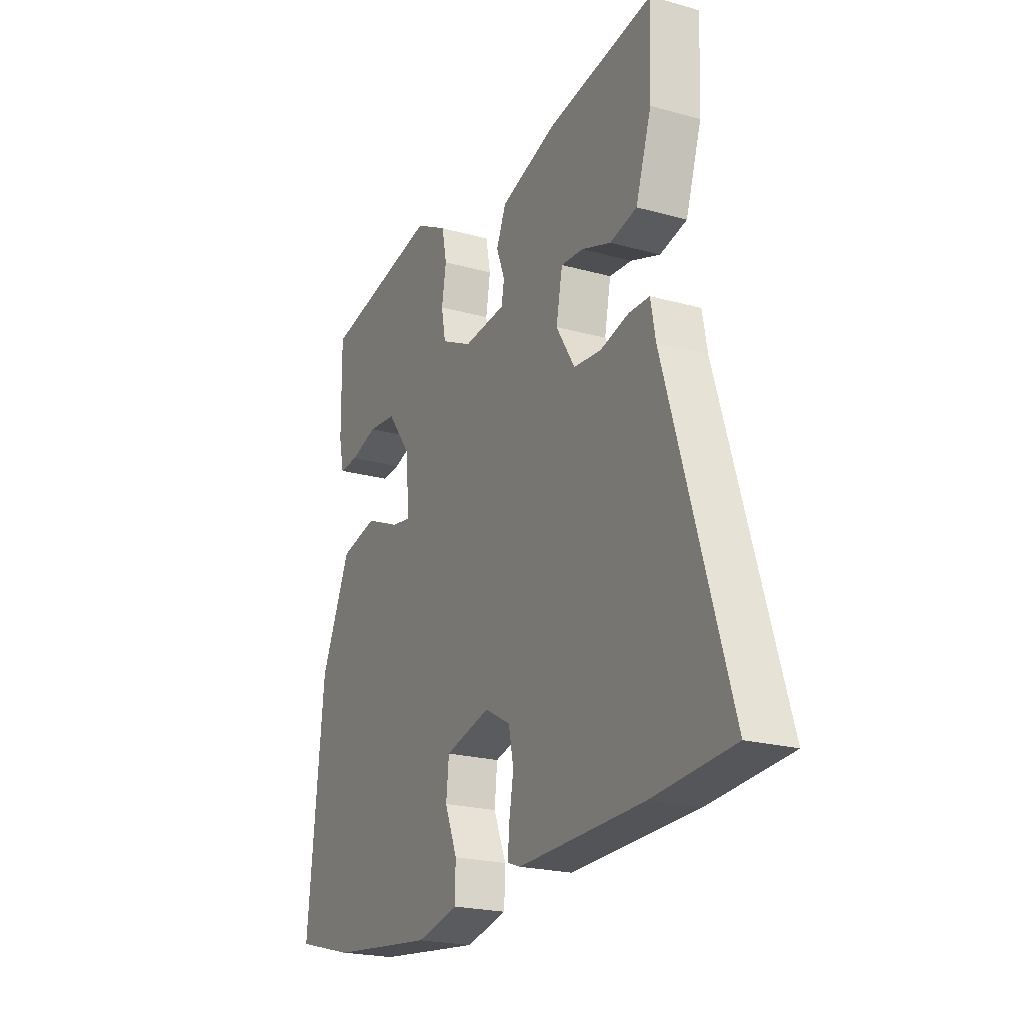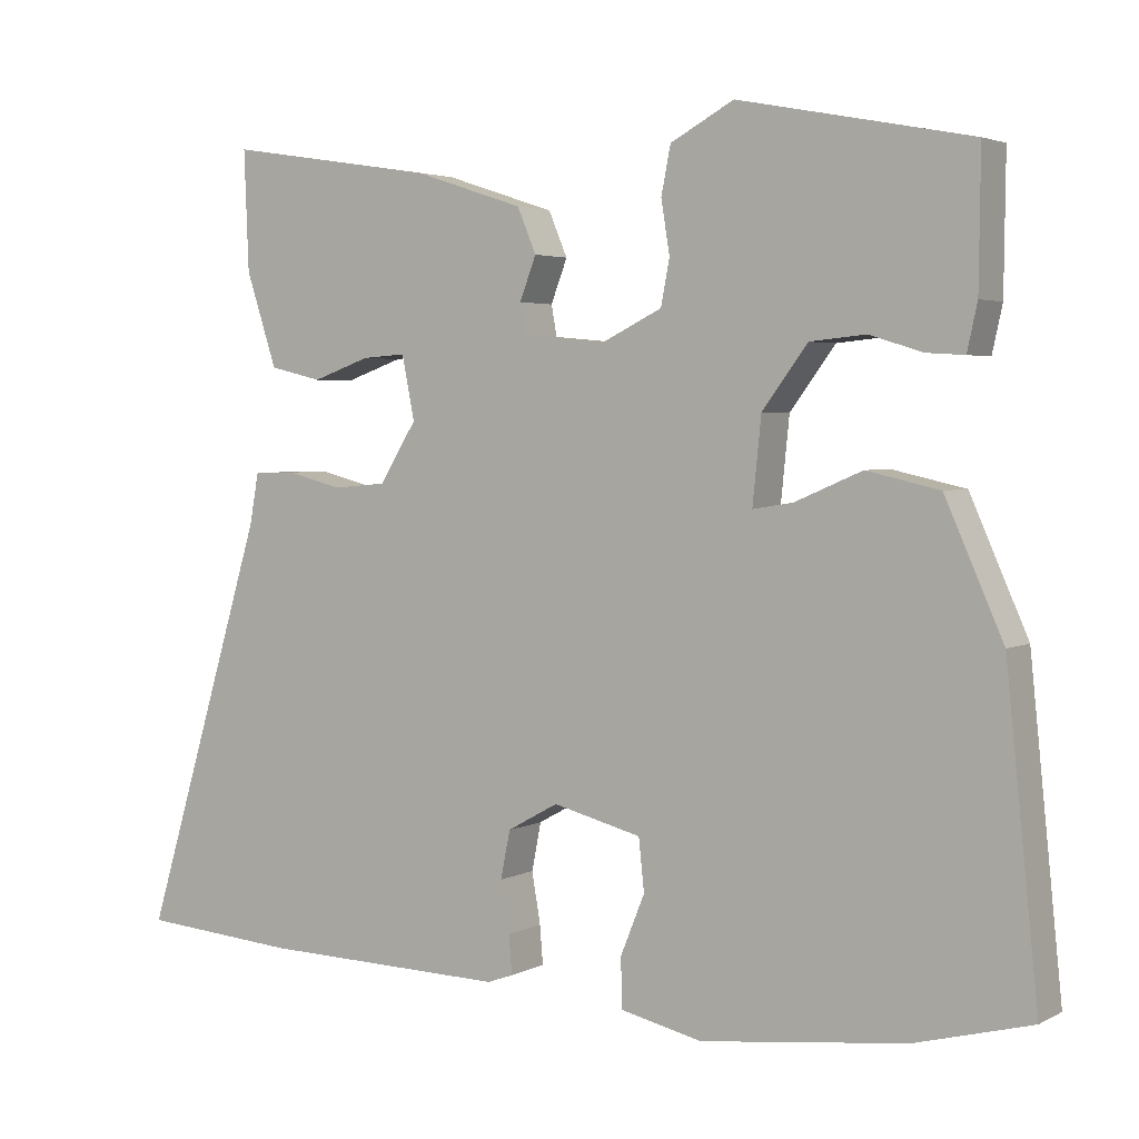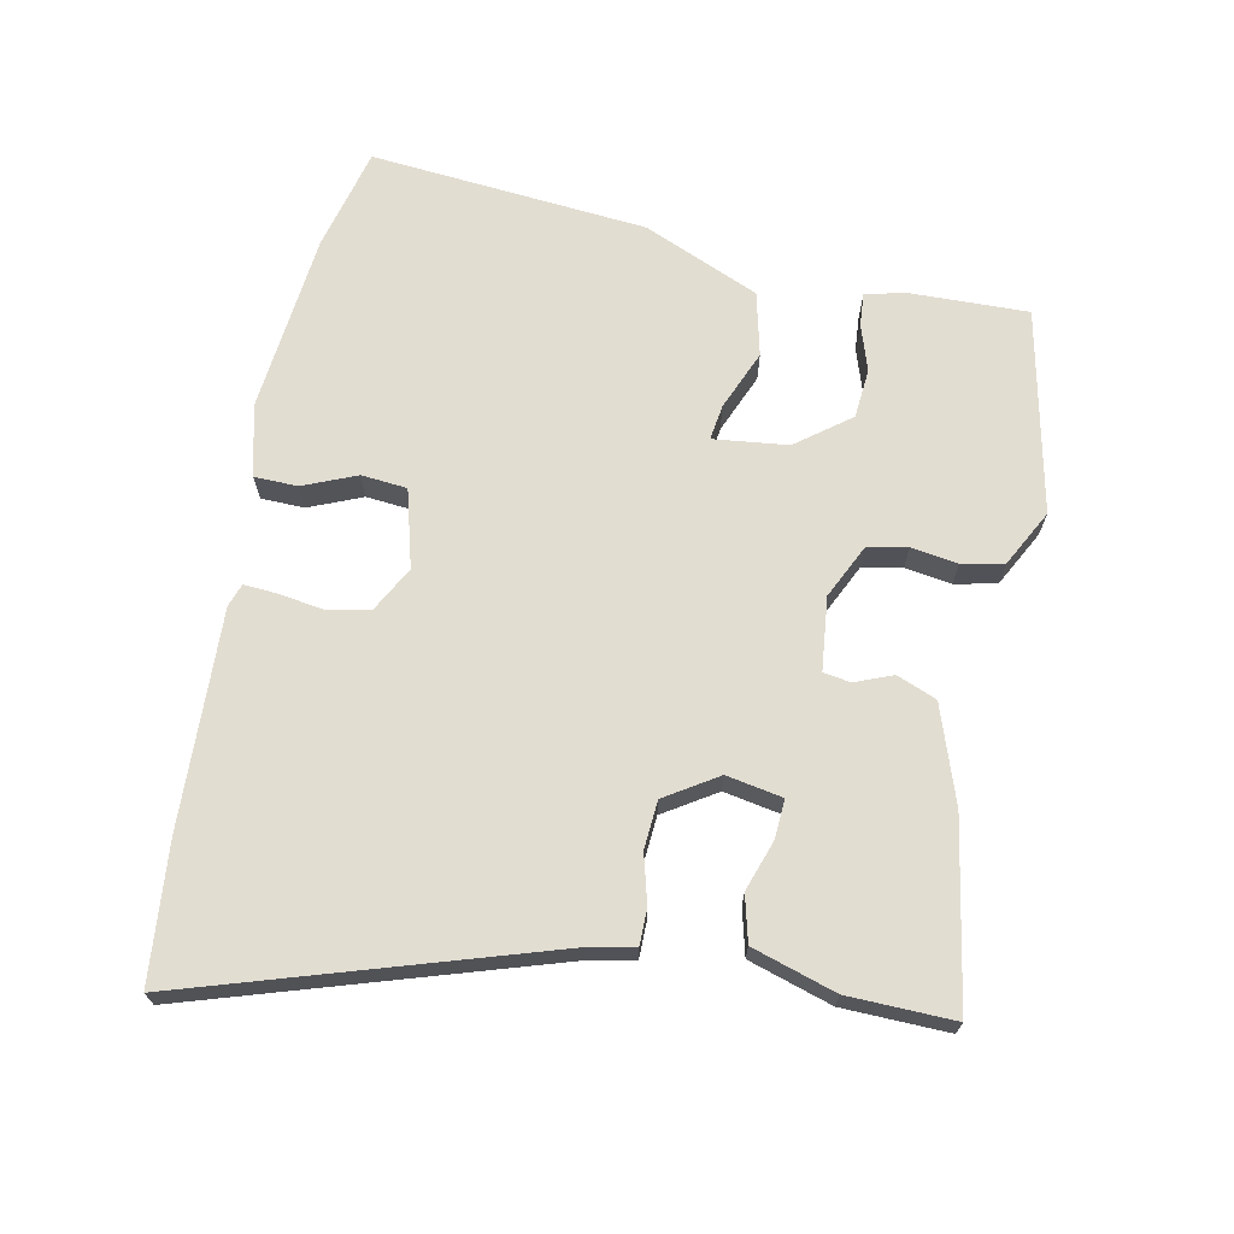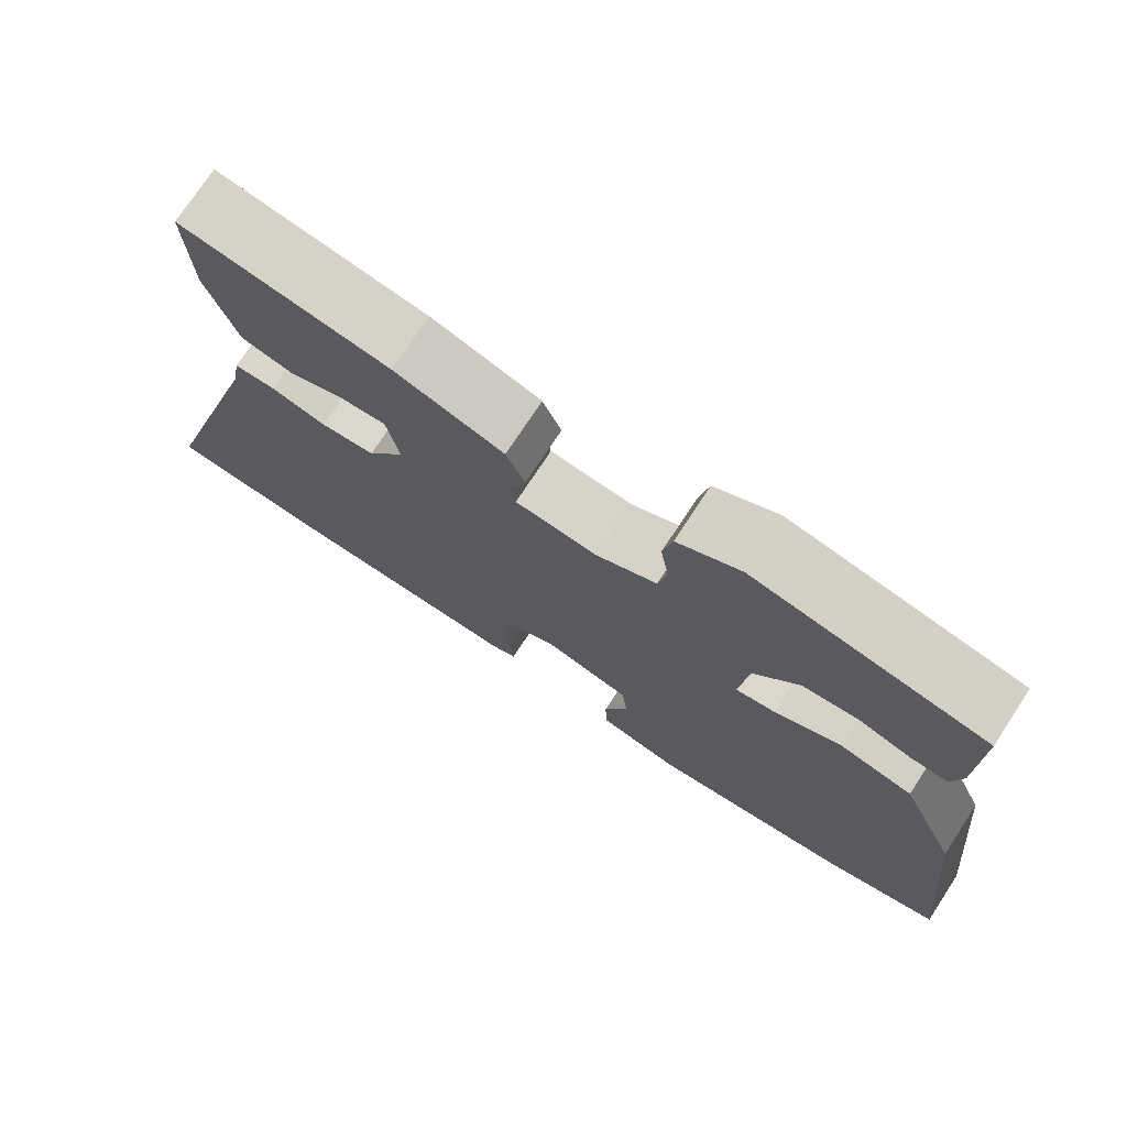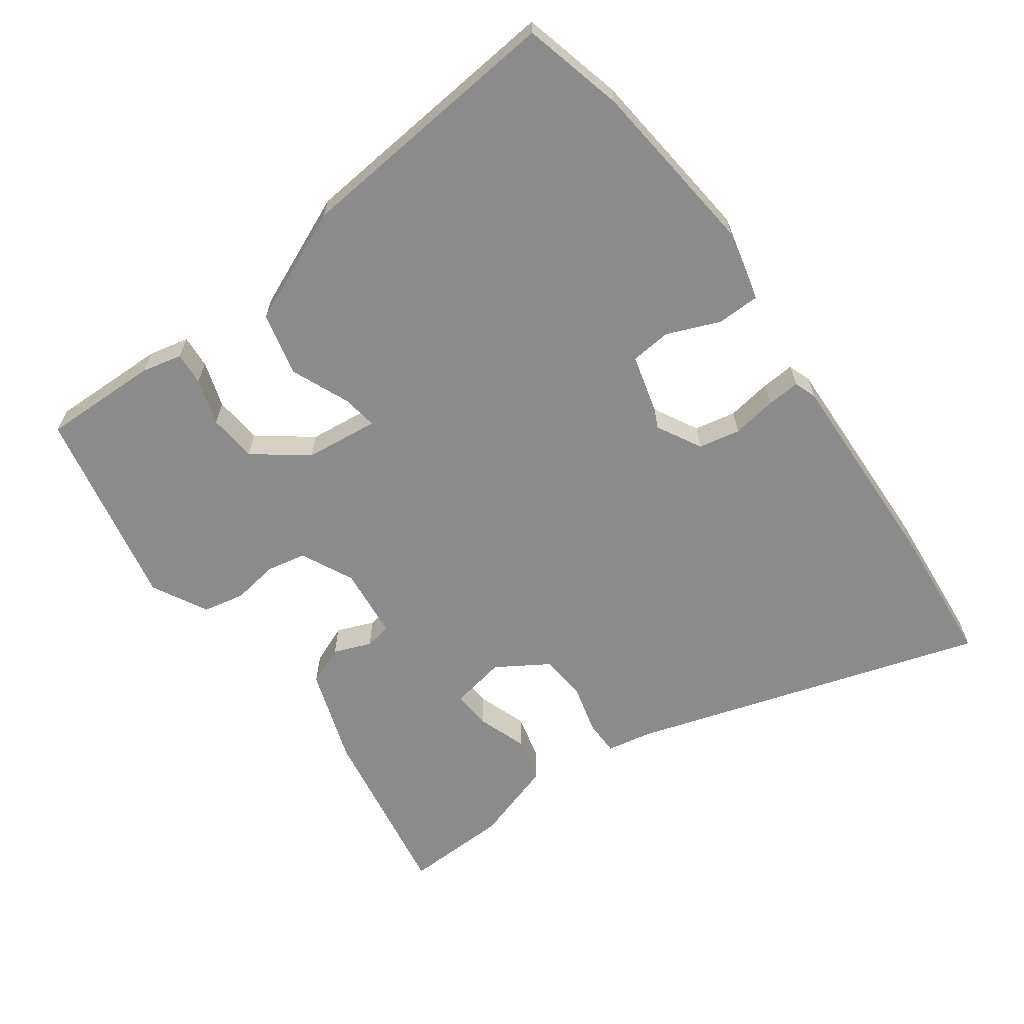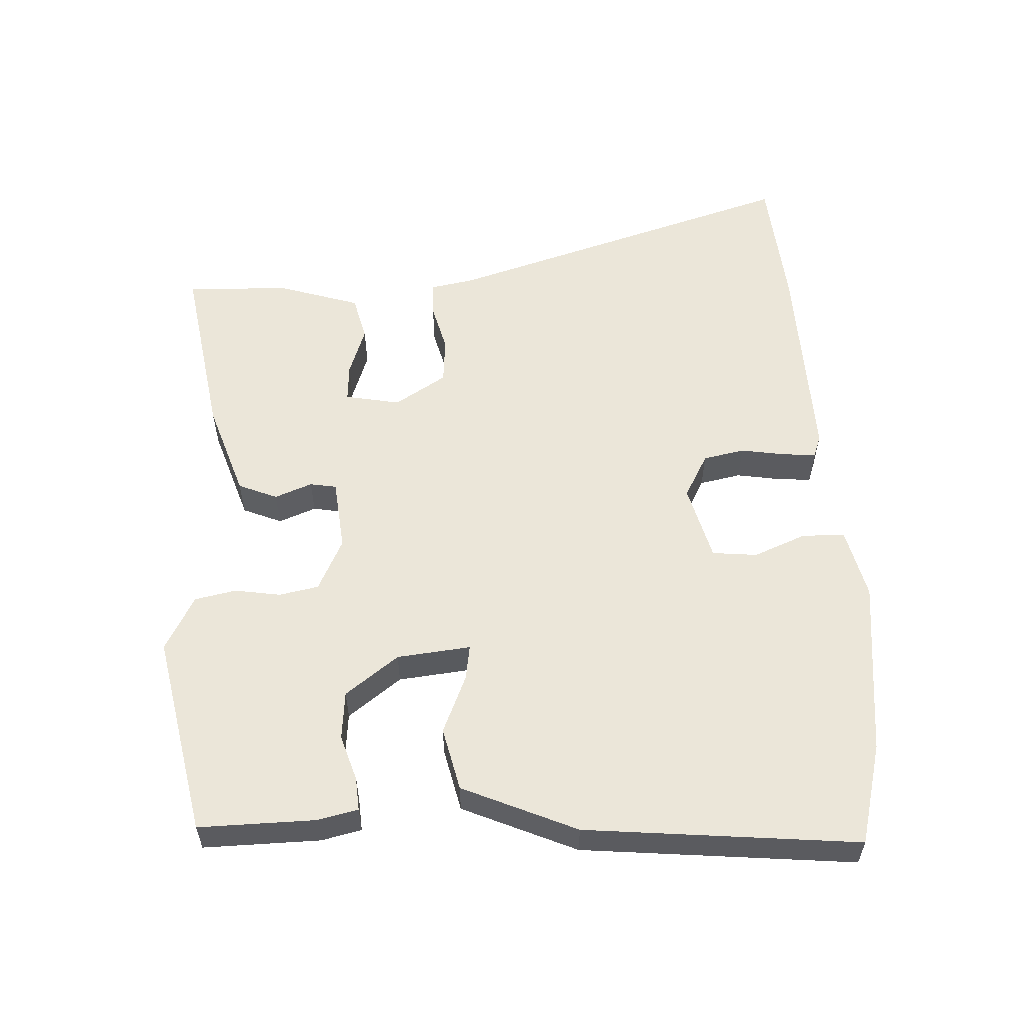
<metadata>
{"format":"obj","ext":"obj","renderer":"f3d","projection":"perspective","resolution":1024,"background":"white","views":[{"elev":-21.7,"azim":-116.2,"up":"+Z"},{"elev":3.3,"azim":31.4,"up":"+Z"},{"elev":68.5,"azim":-79.3,"up":"+Y"},{"elev":74.3,"azim":33.3,"up":"+Z"},{"elev":-63.8,"azim":125.4,"up":"+Y"},{"elev":56.6,"azim":86.9,"up":"+Y"}]}
</metadata>
<code>
v 0.501 0.07 0.462
v 0.499 0.07 0.291
v 0.486 0.07 0.232
v 0.438 0.07 0.235
v 0.37 0.07 0.256
v 0.299 0.07 0.249
v 0.241 0.07 0.171
v 0.23 0.07 0.063
v 0.281 0.07 0.071
v 0.367 0.07 0.108
v 0.46 0.07 0.087
v 0.534 0.07 -0.08
v 0.575 0.07 -0.48
v 0.427 0.07 -0.519
v 0.166 0.07 -0.549
v 0.062 0.07 -0.525
v 0.06 0.07 -0.462
v 0.091 0.07 -0.385
v 0.084 0.07 -0.319
v -0.029 0.07 -0.29
v -0.094 0.07 -0.326
v -0.106 0.07 -0.387
v -0.095 0.07 -0.452
v -0.091 0.07 -0.501
v -0.124 0.07 -0.513
v -0.437 0.07 -0.505
v -0.638 0.07 -0.489
v -0.482 0.07 0.03
v -0.47 0.07 0.096
v -0.418 0.07 0.097
v -0.347 0.07 0.079
v -0.278 0.07 0.085
v -0.231 0.07 0.161
v -0.247 0.07 0.242
v -0.303 0.07 0.238
v -0.376 0.07 0.212
v -0.443 0.07 0.228
v -0.482 0.07 0.348
v -0.488 0.07 0.501
v -0.221 0.07 0.459
v -0.081 0.07 0.413
v -0.057 0.07 0.356
v -0.078 0.07 0.301
v -0.071 0.07 0.262
v 0.035 0.07 0.252
v 0.112 0.07 0.29
v 0.123 0.07 0.348
v 0.112 0.07 0.415
v 0.124 0.07 0.476
v 0.205 0.07 0.52
v 0.501 0 0.462
v 0.499 0 0.291
v 0.486 0 0.232
v 0.438 0 0.235
v 0.37 0 0.256
v 0.299 0 0.249
v 0.241 0 0.171
v 0.23 0 0.063
v 0.281 0 0.071
v 0.367 0 0.108
v 0.46 0 0.087
v 0.534 0 -0.08
v 0.575 0 -0.48
v 0.427 0 -0.519
v 0.166 0 -0.549
v 0.062 0 -0.525
v 0.06 0 -0.462
v 0.091 0 -0.385
v 0.084 0 -0.319
v -0.029 0 -0.29
v -0.094 0 -0.326
v -0.106 0 -0.387
v -0.095 0 -0.452
v -0.091 0 -0.501
v -0.124 0 -0.513
v -0.437 0 -0.505
v -0.638 0 -0.489
v -0.482 0 0.03
v -0.47 0 0.096
v -0.418 0 0.097
v -0.347 0 0.079
v -0.278 0 0.085
v -0.231 0 0.161
v -0.247 0 0.242
v -0.303 0 0.238
v -0.376 0 0.212
v -0.443 0 0.228
v -0.482 0 0.348
v -0.488 0 0.501
v -0.221 0 0.459
v -0.081 0 0.413
v -0.057 0 0.356
v -0.078 0 0.301
v -0.071 0 0.262
v 0.035 0 0.252
v 0.112 0 0.29
v 0.123 0 0.348
v 0.112 0 0.415
v 0.124 0 0.476
v 0.205 0 0.52
f 3 4 5
f 2 3 5
f 1 2 5
f 50 1 5
f 49 50 5
f 48 49 5
f 47 48 5
f 46 47 5 6
f 45 46 6 7
f 44 45 7 8
f 41 42 43
f 40 41 43
f 39 40 43
f 38 39 43
f 37 38 43
f 37 43 44
f 35 36 37
f 35 37 44
f 34 35 44
f 33 34 44 8
f 28 29 30 31
f 28 31 32
f 27 28 32
f 26 27 32
f 25 26 32
f 24 25 32
f 23 24 32
f 22 23 32
f 21 22 32 33
f 16 17 18
f 15 16 18
f 14 15 18
f 13 14 18
f 12 13 18
f 11 12 18
f 10 11 18
f 9 10 18
f 8 9 18 19
f 20 21 33 8
f 8 19 20
f 55 54 53
f 55 53 52
f 55 52 51
f 55 51 100
f 55 100 99
f 55 99 98
f 55 98 97
f 56 55 97 96
f 57 56 96 95
f 58 57 95 94
f 93 92 91
f 93 91 90
f 93 90 89
f 93 89 88
f 93 88 87
f 94 93 87
f 87 86 85
f 94 87 85
f 94 85 84
f 58 94 84 83
f 81 80 79 78
f 82 81 78
f 82 78 77
f 82 77 76
f 82 76 75
f 82 75 74
f 82 74 73
f 82 73 72
f 83 82 72 71
f 68 67 66
f 68 66 65
f 68 65 64
f 68 64 63
f 68 63 62
f 68 62 61
f 68 61 60
f 68 60 59
f 69 68 59 58
f 58 83 71 70
f 70 69 58
f 1 51 52 2
f 2 52 53 3
f 3 53 54 4
f 4 54 55 5
f 5 55 56 6
f 6 56 57 7
f 7 57 58 8
f 8 58 59 9
f 9 59 60 10
f 10 60 61 11
f 11 61 62 12
f 12 62 63 13
f 13 63 64 14
f 14 64 65 15
f 15 65 66 16
f 16 66 67 17
f 17 67 68 18
f 18 68 69 19
f 19 69 70 20
f 20 70 71 21
f 21 71 72 22
f 22 72 73 23
f 23 73 74 24
f 24 74 75 25
f 25 75 76 26
f 26 76 77 27
f 27 77 78 28
f 28 78 79 29
f 29 79 80 30
f 30 80 81 31
f 31 81 82 32
f 32 82 83 33
f 33 83 84 34
f 34 84 85 35
f 35 85 86 36
f 36 86 87 37
f 37 87 88 38
f 38 88 89 39
f 39 89 90 40
f 40 90 91 41
f 41 91 92 42
f 42 92 93 43
f 43 93 94 44
f 44 94 95 45
f 45 95 96 46
f 46 96 97 47
f 47 97 98 48
f 48 98 99 49
f 49 99 100 50
f 50 100 51 1

</code>
